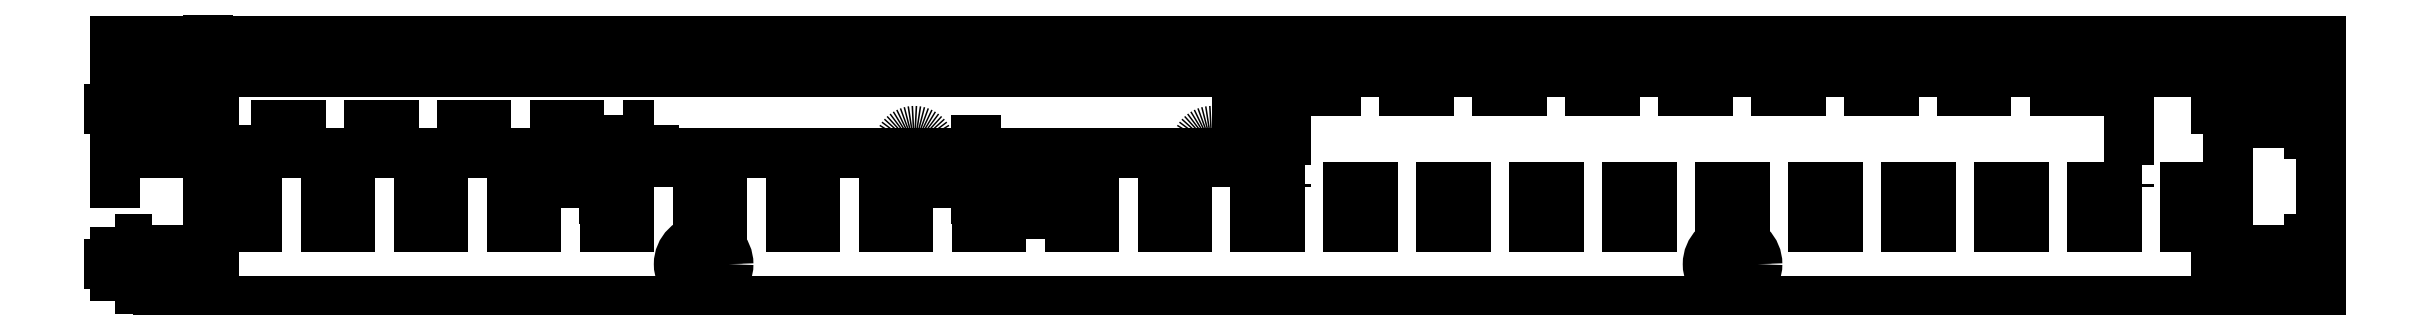
<metadata>
{"format":"dxf","ext":"dxf","renderer":"ezdxf+matplotlib","layout":"modelspace","background":"white","min_lineweight":24,"dpi":150}
</metadata>
<code>
0
SECTION
2
ENTITIES
0
LINE
8
Frame
10
326
20
0
30
0
11
326
21
37
31
0
0
LINE
8
Frame
10
0
20
0
30
0
11
0
21
24
31
0
0
CIRCLE
8
Frame
10
246
20
6
30
0
40
4
0
CIRCLE
8
Frame
10
246
20
6
30
0
40
2.25
0
CIRCLE
8
Frame
10
80
20
6
30
0
40
2.25
0
CIRCLE
8
Frame
10
80
20
6
30
0
40
4
0
LINE
8
Frame
10
0
20
24
30
0
11
166
21
24
31
0
0
LINE
8
Frame
10
166
20
24
30
0
11
166
21
37
31
0
0
LINE
8
Frame
10
166
20
37
30
0
11
326
21
37
31
0
0
LINE
8
Frame
10
326
20
0
30
0
11
0
21
0
31
0
0
LINE
8
Frame ... construction
10
0
20
12
30
0
11
326
21
12
31
0
0
LINE
8
board
10
0
20
17
30
0
11
326
21
17
31
0
0
LINE
8
board
10
0
20
18.5
30
0
11
326
21
18.5
31
0
0
LINE
8
Front Side
10
0
20
0
30
0
11
-15
21
0
31
0
0
LINE
8
Front Side
10
-15
20
0
30
0
11
-15
21
24
31
0
0
LINE
8
Front Side
10
-15
20
24
30
0
11
1.8e-15
21
24
31
0
0
LINE
8
Back Side
10
326
20
0
30
0
11
341
21
0
31
0
0
LINE
8
Back Side
10
341
20
0
30
0
11
341
21
37
31
0
0
LINE
8
Back Side
10
341
20
37
30
0
11
326
21
37
31
0
0
LINE
8
Top Cover
10
341
20
37
30
0
11
341
21
42
31
0
0
LINE
8
Type Cover
10
166
20
37
30
0
11
166
21
42
31
0
0
LINE
8
Top Cover
10
166
20
42
30
0
11
341
21
42
31
0
0
LINE
8
Type Cover
10
-15
20
24
30
0
11
-15
21
40
31
0
0
LINE
8
Type Cover
10
-15
20
37
30
0
11
0
21
37
31
0
0
LINE
8
Type Cover
10
1e-16
20
44
30
0
11
0
21
24
31
0
0
LINE
8
Type Cover
10
0
20
37
30
0
11
166
21
37
31
0
0
LINE
8
Type Cover
10
-15
20
38
30
0
11
-15
21
42
31
0
0
LINE
8
Type Cover
10
-15
20
42
30
0
11
166
21
42
31
0
0
LINE
8
Front Side
10
-20
20
6
30
0
11
5
21
6
31
0
0
LINE
8
Front Side
10
-20
20
31
30
0
11
5
21
31
31
0
0
LINE
8
Front Side
10
320
20
6
30
0
11
345
21
6
31
0
0
LINE
8
Front Side
10
320
20
31
30
0
11
345
21
31
31
0
0
LINE
8
Front Side
10
-15
20
2
30
0
11
-9
21
2
31
0
0
LINE
8
Front Side
10
-15
20
27
30
0
11
-9
21
27
31
0
0
LINE
8
Front Side
10
335
20
2
30
0
11
341
21
2
31
0
0
LINE
8
Front Side
10
335
20
27
30
0
11
341
21
27
31
0
0
LINE
8
Front Side
10
-15
20
10
30
0
11
-9
21
10
31
0
0
LINE
8
Front Side
10
-9
20
8.25
30
0
11
0
21
8.25
31
0
0
LINE
8
Front Side
10
-9
20
3.75
30
0
11
0
21
3.75
31
0
0
LINE
8
Front Side
10
-15
20
35
30
0
11
-9
21
35
31
0
0
LINE
8
Front Side
10
-9
20
33.25
30
0
11
0
21
33.25
31
0
0
LINE
8
Front Side
10
-9
20
28.75
30
0
11
0
21
28.75
31
0
0
LINE
8
Front Side
10
335
20
10
30
0
11
341
21
10
31
0
0
LINE
8
Front Side
10
335
20
35
30
0
11
341
21
35
31
0
0
LINE
8
Front Side
10
326
20
33.25
30
0
11
335
21
33.25
31
0
0
LINE
8
Front Side
10
326
20
28.75
30
0
11
335
21
28.75
31
0
0
LINE
8
Front Side
10
326
20
8.25
30
0
11
335
21
8.25
31
0
0
LINE
8
Front Side
10
326
20
3.75
30
0
11
335
21
3.75
31
0
0
LINE
8
Front Side
10
-9
20
8.25
30
0
11
-9
21
10
31
0
0
LINE
8
Front Side
10
-9
20
33.25
30
0
11
-9
21
35
31
0
0
LINE
8
Front Side
10
335
20
8.25
30
0
11
335
21
10
31
0
0
LINE
8
Front Side
10
335
20
33.25
30
0
11
335
21
35
31
0
0
LINE
8
Front Side
10
-9
20
3.75
30
0
11
-9
21
2
31
0
0
LINE
8
Front Side
10
-9
20
28.75
30
0
11
-9
21
27
31
0
0
LINE
8
Front Side
10
335
20
3.75
30
0
11
335
21
2
31
0
0
LINE
8
Front Side
10
335
20
28.75
30
0
11
335
21
27
31
0
0
LINE
8
board
10
7
20
28.5
30
0
11
72
21
28.5
31
0
0
LINE
8
board
10
174
20
34
30
0
11
310
21
34
31
0
0
LINE
8
board
10
129.5
20
12
30
0
11
129.5
21
17
31
0
0
LINE
8
board
10
1.5
20
12
30
0
11
1.5
21
17
31
0
0
LINE
8
board
10
134.5
20
12
30
0
11
134.5
21
17
31
0
0
LINE
8
board
10
6.5
20
12
30
0
11
6.5
21
17
31
0
0
LINE
8
board
10
7
20
28.5
30
0
11
7
21
18.5
31
0
0
LINE
8
board
10
72
20
28.5
30
0
11
72
21
18.5
31
0
0
LINE
8
board
10
174
20
34
30
0
11
174
21
18.5
31
0
0
LINE
8
board
10
310
20
34
30
0
11
310
21
18.5
31
0
0
DIMENSION
8
Frame ... Dimensions
280
     0
10
166
20
63
30
0
11
253.5
21
66
31
0
70
    32
71
     5
42
-1
73
     0
74
     0
75
     0
3
QCADDimStyle
13
166
23
47
33
0
14
341
24
42
34
0
0
DIMENSION
8
Frame ... Dimensions
280
     0
10
166
20
63
30
0
11
75.5
21
66
31
0
70
    32
71
     5
42
-1
73
     0
74
     0
75
     0
3
QCADDimStyle
13
166
23
42
33
0
14
-15
24
40
34
0
0
DIMENSION
8
Frame ... Dimensions
280
     0
10
-2.84e-14
20
52
30
0
11
83
21
55
31
0
70
    32
71
     5
42
-1
73
     0
74
     0
75
     0
3
QCADDimStyle
13
-2.84e-14
23
37
33
0
14
166
24
37
34
0
0
DIMENSION
8
Frame ... Dimensions
280
     0
10
166
20
52
30
0
11
246
21
55
31
0
70
   160
71
     5
42
-1
73
     0
74
     0
75
     0
3
QCADDimStyle
13
166
23
37
33
0
14
326
24
37
34
0
0
LINE
8
board
10
162
20
18.5
30
0
11
162
21
27.5
31
0
0
LINE
8
board
10
114
20
18.5
30
0
11
114
21
27.5
31
0
0
LINE
8
board
10
111.5
20
18.5
30
0
11
111.5
21
25
31
0
0
LINE
8
board
10
116.5
20
18.5
30
0
11
116.5
21
25
31
0
0
LINE
8
board
10
159.5
20
18.5
30
0
11
159.5
21
25
31
0
0
LINE
8
board
10
164.5
20
18.5
30
0
11
164.5
21
25
31
0
0
ARC
8
board
10
114
20
25
30
0
40
2.5
50
0
51
180
0
ARC
8
board
10
162
20
25
30
0
40
2.5
50
0
51
180
0
LINE
8
Frame ... construction
10
64
20
12.5
30
0
11
64
21
30
31
0
0
LINE
8
Frame ... construction
10
132
20
10
30
0
11
132
21
20
31
0
0
LINE
8
Frame ... construction
10
4
20
10
30
0
11
4
21
20
31
0
0
LINE
8
Frame ... construction
10
124
20
12.5
30
0
11
124
21
30
31
0
0
LINE
8
Frame ... construction
10
60
20
15
30
0
11
60
21
25
31
0
0
LINE
8
Frame ... construction
10
68
20
15
30
0
11
68
21
25
31
0
0
LINE
8
Frame ... construction
10
120
20
15
30
0
11
120
21
25
31
0
0
LINE
8
Frame ... construction
10
128
20
15
30
0
11
128
21
25
31
0
0
LINE
8
Frame ... construction
10
120
20
15
30
0
11
128
21
15
31
0
0
LINE
8
Frame ... construction
10
60
20
15
30
0
11
68
21
15
31
0
0
DIMENSION
8
Frame ... Dimensions
280
     0
10
-25
20
2.274e-13
30
0
11
-28
21
12
31
0
70
    32
71
     5
42
-1
73
     0
74
     0
75
     0
3
QCADDimStyle
13
-15
23
2.274e-13
33
0
14
-15
24
24
34
0
50
90
0
DIMENSION
8
Frame ... Dimensions
280
     0
10
-25
20
24
30
0
11
-28
21
30.5
31
0
70
    32
71
     5
42
-1
73
     0
74
     0
75
     0
3
QCADDimStyle
13
-15
23
24
33
0
14
-15
24
37
34
0
50
90
0
DIMENSION
8
Frame ... Dimensions
280
     0
10
-25
20
37
30
0
11
-28
21
39.5
31
0
70
    32
71
     5
42
-1
73
     0
74
     0
75
     0
3
QCADDimStyle
13
-15
23
37
33
0
14
-15
24
42
34
0
50
90
0
DIMENSION
8
Frame ... Dimensions
280
     0
10
0
20
-20
30
0
11
163
21
-17
31
0
70
    32
71
     5
42
-1
73
     0
74
     0
75
     0
3
QCADDimStyle
13
0
23
9.95e-14
33
0
14
326
24
5.68e-14
34
0
0
DIMENSION
8
Frame ... Dimensions
280
     0
10
350
20
1.563e-13
30
0
11
347
21
18.5
31
0
70
    32
71
     5
42
-1
73
     0
74
     0
75
     0
3
QCADDimStyle
13
341
23
1.563e-13
33
0
14
341
24
37
34
0
50
90
0
DIMENSION
8
Frame ... Dimensions
280
     0
10
0
20
-10
30
0
11
40
21
-7
31
0
70
    32
71
     5
42
-1
73
     0
74
     0
75
     0
3
QCADDimStyle
13
0
23
9.95e-14
33
0
14
80
24
6
34
0
0
DIMENSION
8
Frame ... Dimensions
280
     0
10
246
20
-10
30
0
11
286
21
-7
31
0
70
    32
71
     5
42
-1
73
     0
74
     0
75
     0
3
QCADDimStyle
13
246
23
6
33
0
14
326
24
5.68e-14
34
0
0
DIMENSION
8
Frame ... Dimensions
280
     0
10
124
20
6.018
30
0
11
145
21
9.018
31
0
70
    32
71
     5
42
-1
73
     0
74
     0
75
     0
3
QCADDimStyle
13
124
23
25
33
0
14
166
24
25
34
0
0
DIMENSION
8
Frame ... Dimensions
280
     0
10
0
20
6
30
0
11
32
21
9
31
0
70
    32
71
     5
42
-1
73
     0
74
     0
75
     0
3
QCADDimStyle
13
0
23
22
33
0
14
64
24
25
34
0
0
DIMENSION
8
Frame ... Dimensions
280
     0
10
350
20
37
30
0
11
347
21
39.5
31
0
70
    32
71
     5
42
-1
73
     0
74
     0
75
     0
3
QCADDimStyle
13
341
23
37
33
0
14
341
24
42
34
0
50
90
0
VIEWPORT
8
0
10
128.5
20
97.5
30
0
40
314.2
41
222.2
68
     1
69
     1
12
128.5
22
97.5
13
0
23
0
14
10
24
10
15
10
25
10
16
0
26
0
36
1
17
0
27
0
37
0
42
50
43
0
44
0
45
222.2
50
0
51
0
72
   100
90
   557152
1

281
     0
71
     1
74
     0
110
0
120
0
130
0
111
1
121
0
131
0
112
0
122
1
132
0
79
     0
146
0
170
     0
61
     5
348
3325
292
     1
282
     1
141
0
142
0
63
   256
361
33EE
0
ENDSEC
0
EOF

</code>
